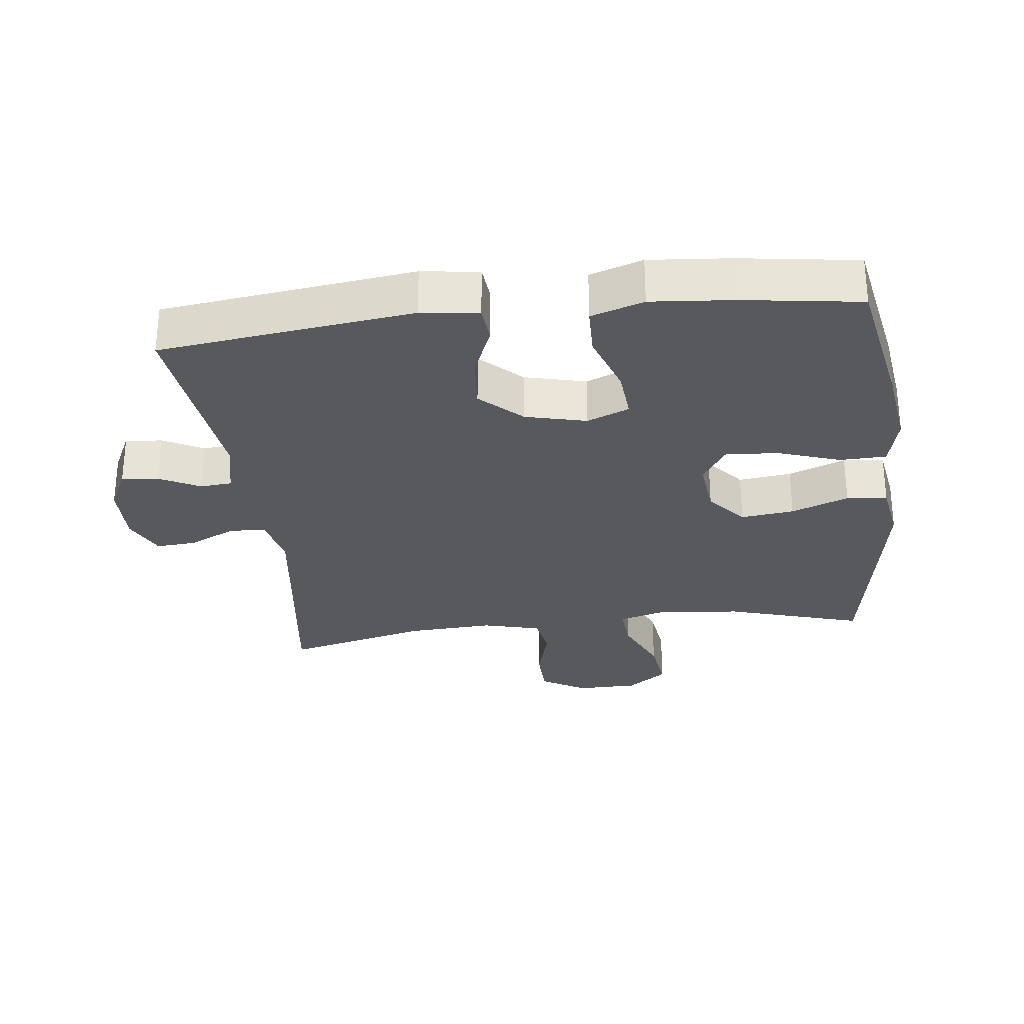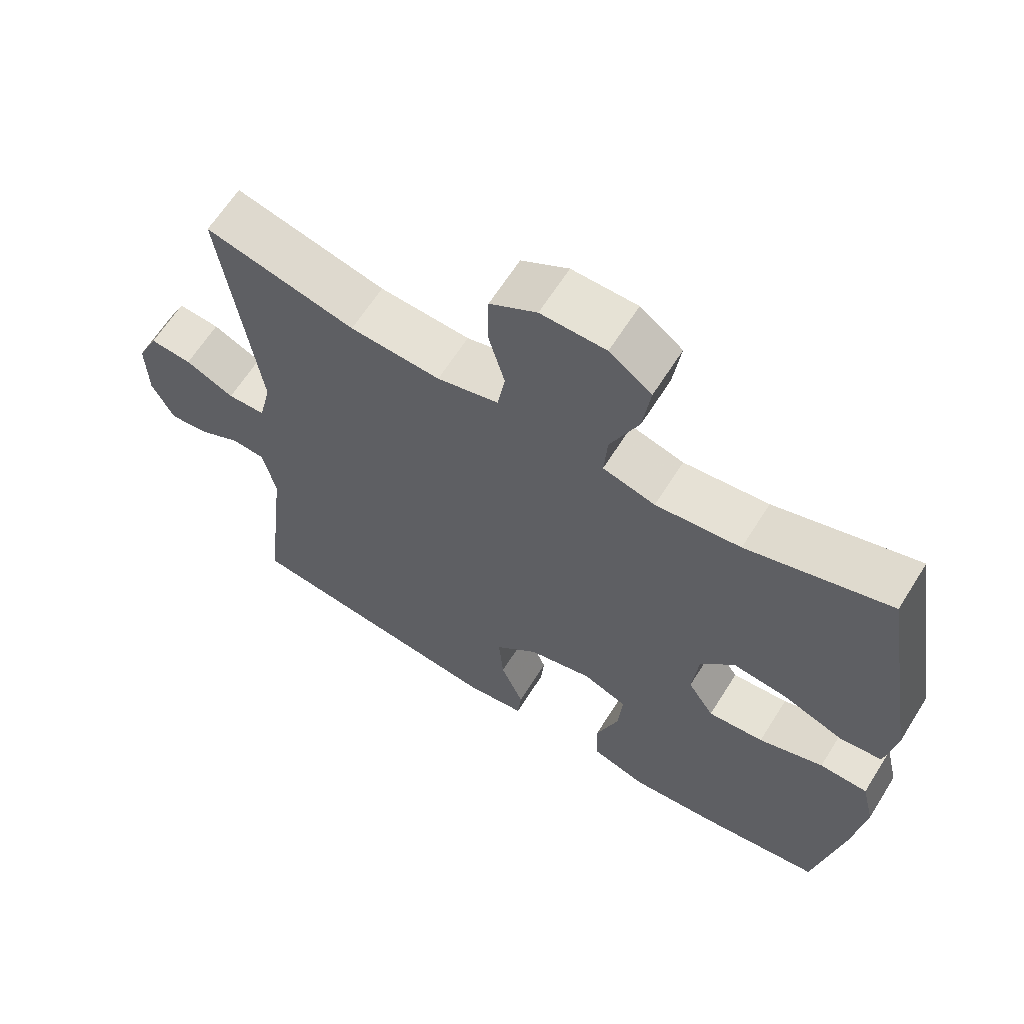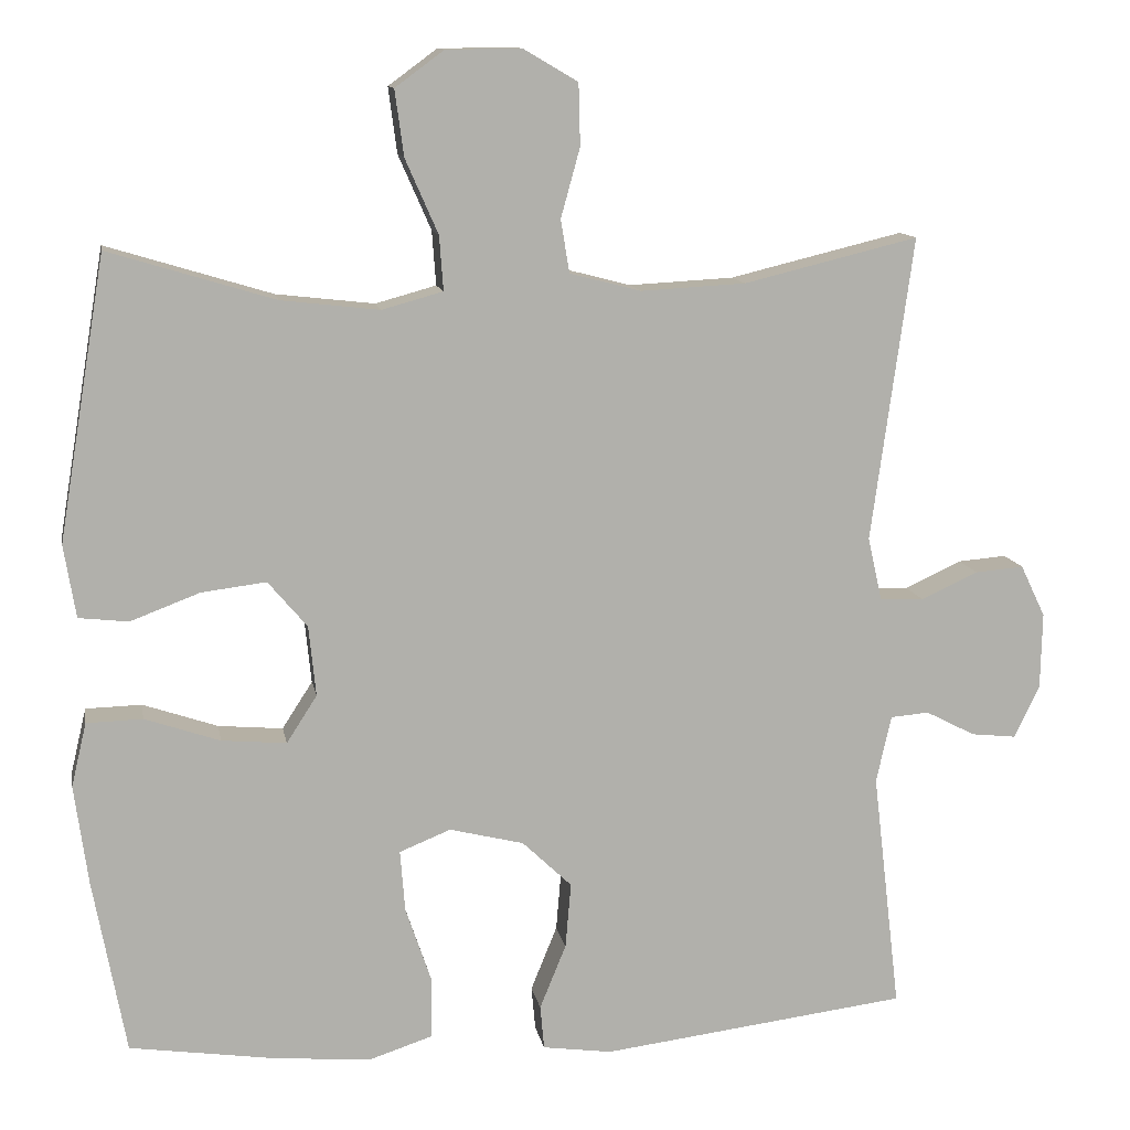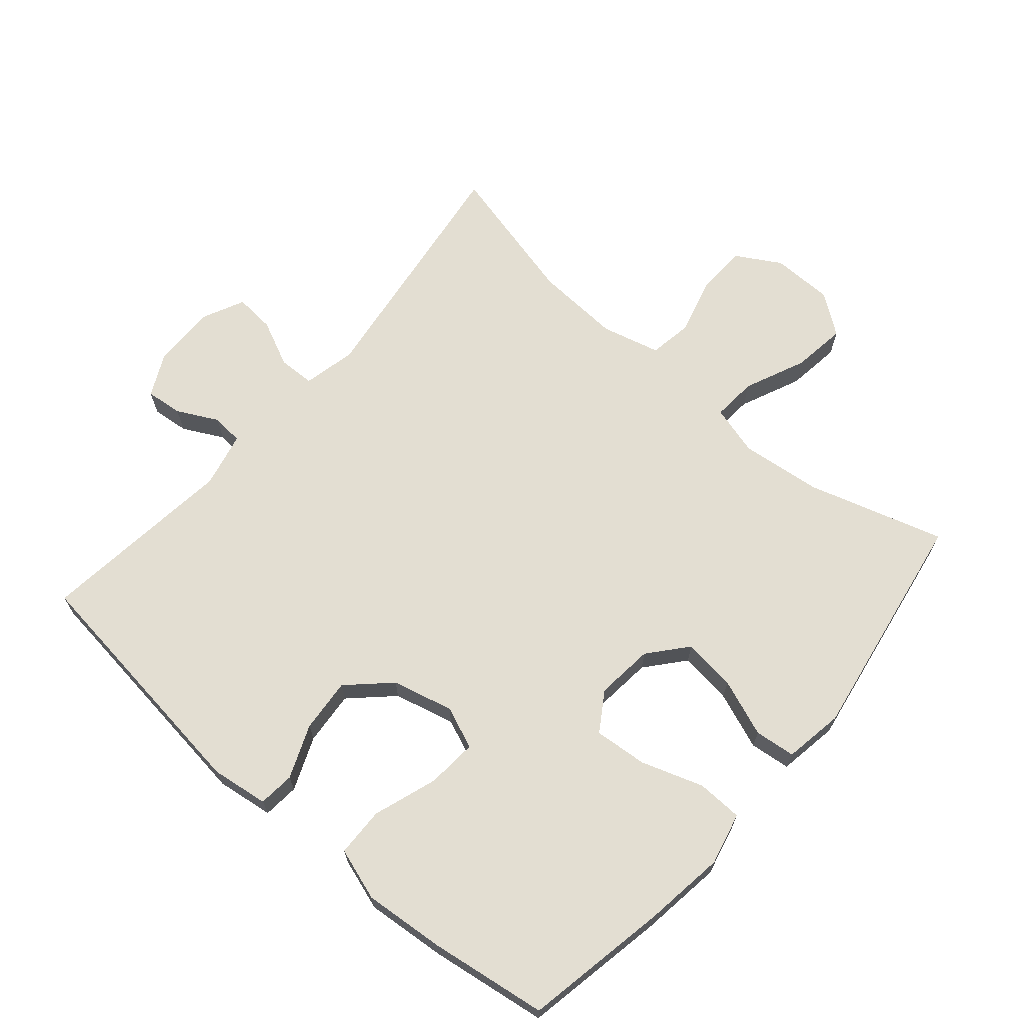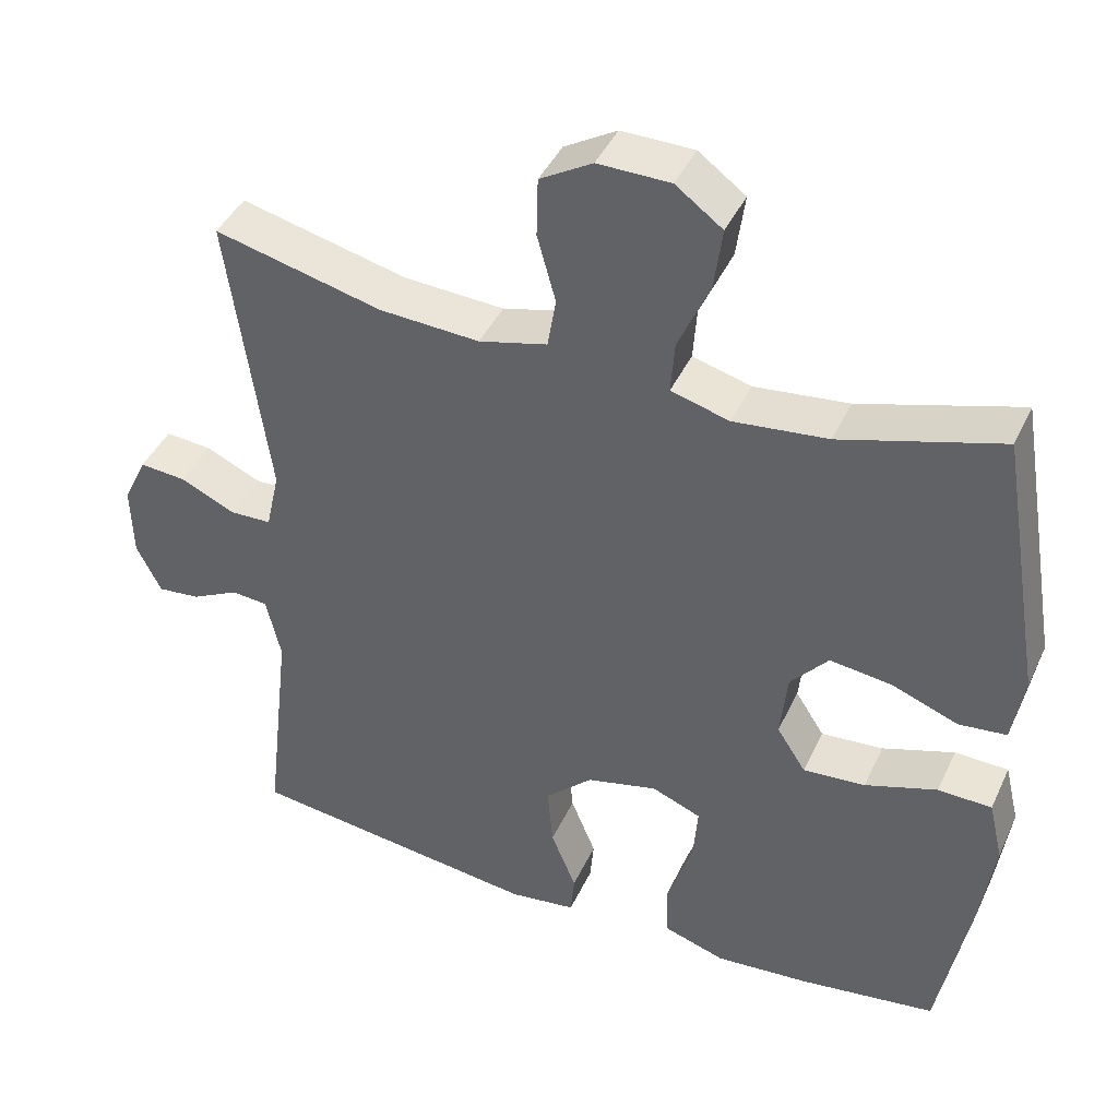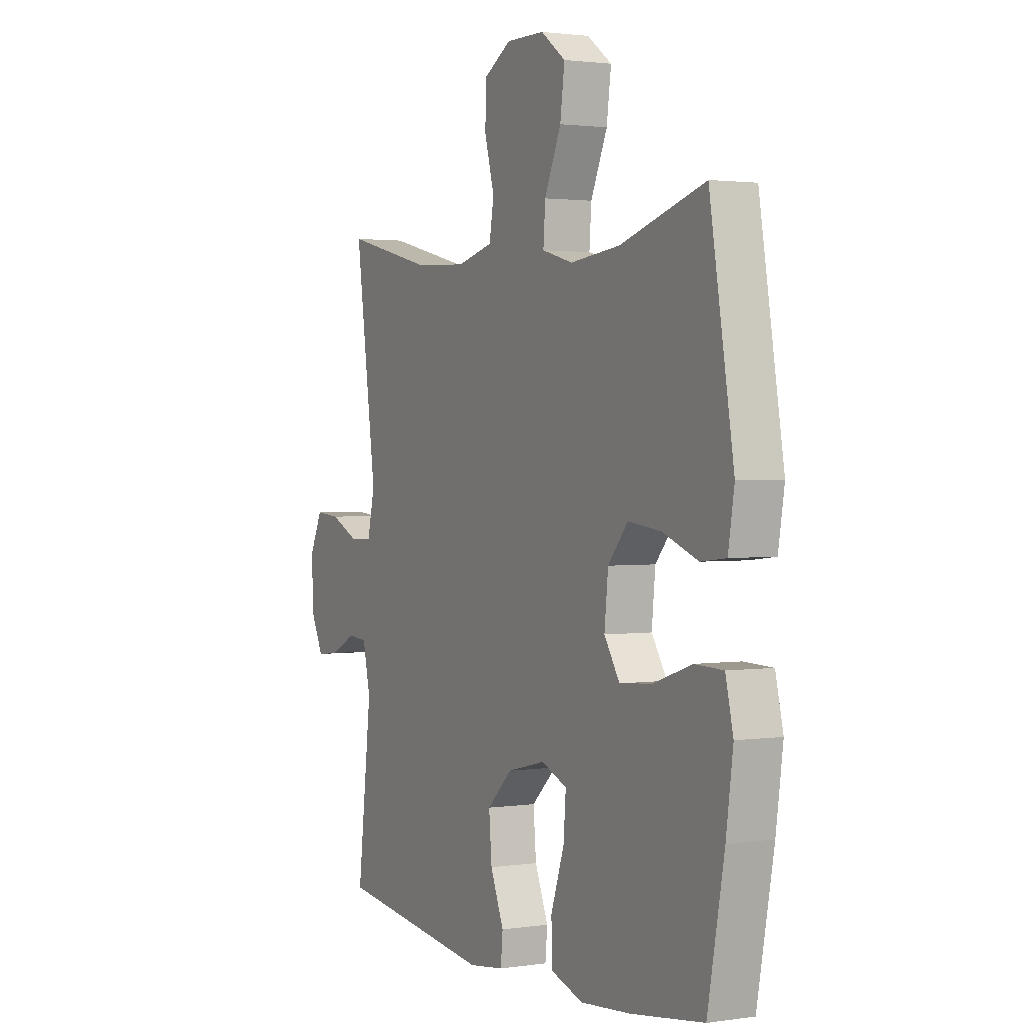
<metadata>
{"format":"obj","ext":"obj","renderer":"f3d","projection":"perspective","resolution":1024,"background":"white","views":[{"elev":-29.0,"azim":-173.1,"up":"+Y"},{"elev":63.8,"azim":-147.9,"up":"+Z"},{"elev":11.8,"azim":-10.0,"up":"+Z"},{"elev":67.5,"azim":-139.3,"up":"+Y"},{"elev":42.5,"azim":-156.4,"up":"+Z"},{"elev":1.8,"azim":-117.8,"up":"+Z"}]}
</metadata>
<code>
v 0.5 0.07 0.5
v 0.448 0.07 0.12
v 0.466 0.07 0.04
v 0.521 0.07 0.038
v 0.592 0.07 0.071
v 0.653 0.07 0.076
v 0.684 0.07 0.011
v 0.682 0.07 -0.085
v 0.65 0.07 -0.15
v 0.594 0.07 -0.144
v 0.532 0.07 -0.112
v 0.484 0.07 -0.116
v 0.465 0.07 -0.2
v 0.5 0.07 -0.5
v 0.116 0.07 -0.548
v 0.029 0.07 -0.536
v 0.024 0.07 -0.481
v 0.057 0.07 -0.4
v 0.064 0.07 -0.318
v 0.002 0.07 -0.259
v -0.091 0.07 -0.236
v -0.155 0.07 -0.262
v -0.149 0.07 -0.339
v -0.116 0.07 -0.436
v -0.118 0.07 -0.511
v -0.198 0.07 -0.537
v -0.322 0.07 -0.526
v -0.5 0.07 -0.5
v -0.541 0.07 -0.28
v -0.558 0.07 -0.156
v -0.539 0.07 -0.076
v -0.469 0.07 -0.074
v -0.375 0.07 -0.106
v -0.294 0.07 -0.113
v -0.256 0.07 -0.054
v -0.265 0.07 0.034
v -0.314 0.07 0.092
v -0.395 0.07 0.082
v -0.482 0.07 0.049
v -0.544 0.07 0.056
v -0.559 0.07 0.147
v -0.5 0.07 0.5
v -0.292 0.07 0.437
v -0.169 0.07 0.423
v -0.093 0.07 0.444
v -0.098 0.07 0.512
v -0.139 0.07 0.605
v -0.15 0.07 0.687
v -0.089 0.07 0.732
v 0.005 0.07 0.733
v 0.073 0.07 0.693
v 0.075 0.07 0.616
v 0.051 0.07 0.529
v 0.062 0.07 0.463
v 0.151 0.07 0.44
v 0.282 0.07 0.447
v 0.5 0 0.5
v 0.448 0 0.12
v 0.466 0 0.04
v 0.521 0 0.038
v 0.592 0 0.071
v 0.653 0 0.076
v 0.684 0 0.011
v 0.682 0 -0.085
v 0.65 0 -0.15
v 0.594 0 -0.144
v 0.532 0 -0.112
v 0.484 0 -0.116
v 0.465 0 -0.2
v 0.5 0 -0.5
v 0.116 0 -0.548
v 0.029 0 -0.536
v 0.024 0 -0.481
v 0.057 0 -0.4
v 0.064 0 -0.318
v 0.002 0 -0.259
v -0.091 0 -0.236
v -0.155 0 -0.262
v -0.149 0 -0.339
v -0.116 0 -0.436
v -0.118 0 -0.511
v -0.198 0 -0.537
v -0.322 0 -0.526
v -0.5 0 -0.5
v -0.541 0 -0.28
v -0.558 0 -0.156
v -0.539 0 -0.076
v -0.469 0 -0.074
v -0.375 0 -0.106
v -0.294 0 -0.113
v -0.256 0 -0.054
v -0.265 0 0.034
v -0.314 0 0.092
v -0.395 0 0.082
v -0.482 0 0.049
v -0.544 0 0.056
v -0.559 0 0.147
v -0.5 0 0.5
v -0.292 0 0.437
v -0.169 0 0.423
v -0.093 0 0.444
v -0.098 0 0.512
v -0.139 0 0.605
v -0.15 0 0.687
v -0.089 0 0.732
v 0.005 0 0.733
v 0.073 0 0.693
v 0.075 0 0.616
v 0.051 0 0.529
v 0.062 0 0.463
v 0.151 0 0.44
v 0.282 0 0.447
f 51 52 53
f 50 51 53
f 49 50 53
f 48 49 53
f 47 48 53
f 46 47 53
f 45 46 53 54
f 44 45 54 55
f 41 42 43
f 40 41 43
f 39 40 43
f 38 39 43
f 37 38 43 44
f 36 37 44 55
f 31 32 33
f 30 31 33
f 29 30 33
f 28 29 33
f 27 28 33
f 26 27 33
f 25 26 33
f 24 25 33
f 23 24 33
f 22 23 33 34
f 21 22 34 35
f 16 17 18
f 15 16 18
f 14 15 18
f 13 14 18
f 12 13 18 19
f 9 10 11
f 8 9 11
f 7 8 11
f 6 7 11
f 5 6 11
f 4 5 11
f 3 4 11 12
f 12 19 20
f 3 12 20
f 2 3 20
f 36 55 56
f 35 36 56
f 21 35 56
f 20 21 56
f 2 20 56
f 1 2 56
f 109 108 107
f 109 107 106
f 109 106 105
f 109 105 104
f 109 104 103
f 109 103 102
f 110 109 102 101
f 111 110 101 100
f 99 98 97
f 99 97 96
f 99 96 95
f 99 95 94
f 100 99 94 93
f 111 100 93 92
f 89 88 87
f 89 87 86
f 89 86 85
f 89 85 84
f 89 84 83
f 89 83 82
f 89 82 81
f 89 81 80
f 89 80 79
f 90 89 79 78
f 91 90 78 77
f 74 73 72
f 74 72 71
f 74 71 70
f 74 70 69
f 75 74 69 68
f 67 66 65
f 67 65 64
f 67 64 63
f 67 63 62
f 67 62 61
f 67 61 60
f 68 67 60 59
f 76 75 68
f 76 68 59
f 76 59 58
f 112 111 92
f 112 92 91
f 112 91 77
f 112 77 76
f 112 76 58
f 112 58 57
f 1 57 58 2
f 2 58 59 3
f 3 59 60 4
f 4 60 61 5
f 5 61 62 6
f 6 62 63 7
f 7 63 64 8
f 8 64 65 9
f 9 65 66 10
f 10 66 67 11
f 11 67 68 12
f 12 68 69 13
f 13 69 70 14
f 14 70 71 15
f 15 71 72 16
f 16 72 73 17
f 17 73 74 18
f 18 74 75 19
f 19 75 76 20
f 20 76 77 21
f 21 77 78 22
f 22 78 79 23
f 23 79 80 24
f 24 80 81 25
f 25 81 82 26
f 26 82 83 27
f 27 83 84 28
f 28 84 85 29
f 29 85 86 30
f 30 86 87 31
f 31 87 88 32
f 32 88 89 33
f 33 89 90 34
f 34 90 91 35
f 35 91 92 36
f 36 92 93 37
f 37 93 94 38
f 38 94 95 39
f 39 95 96 40
f 40 96 97 41
f 41 97 98 42
f 42 98 99 43
f 43 99 100 44
f 44 100 101 45
f 45 101 102 46
f 46 102 103 47
f 47 103 104 48
f 48 104 105 49
f 49 105 106 50
f 50 106 107 51
f 51 107 108 52
f 52 108 109 53
f 53 109 110 54
f 54 110 111 55
f 55 111 112 56
f 56 112 57 1

</code>
